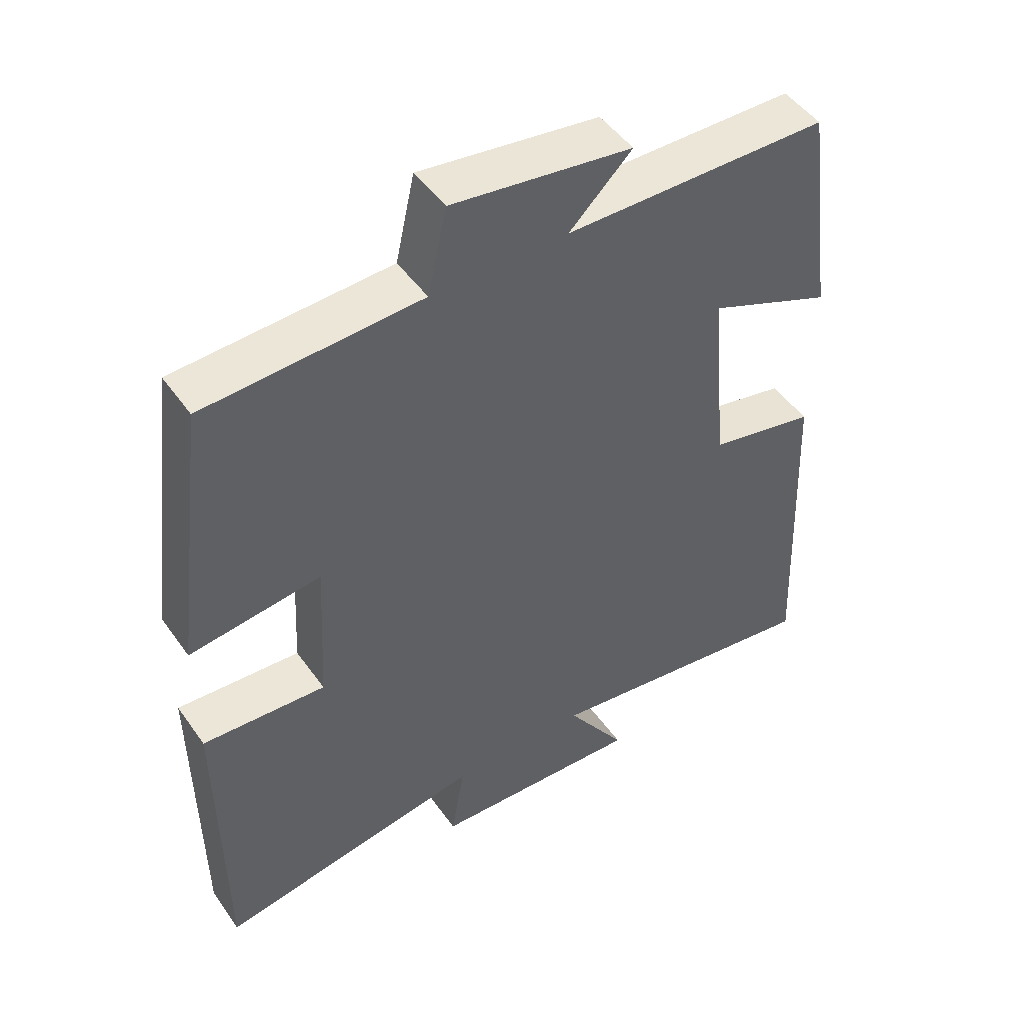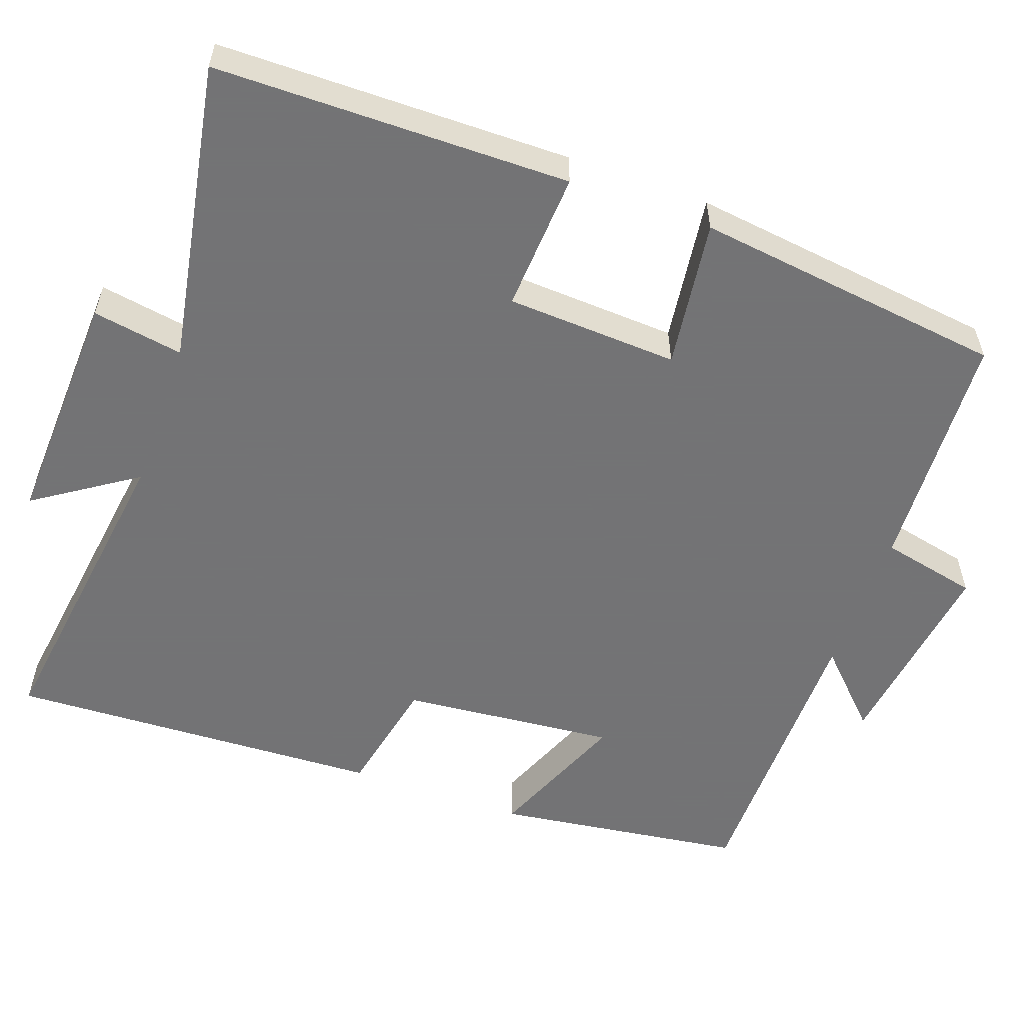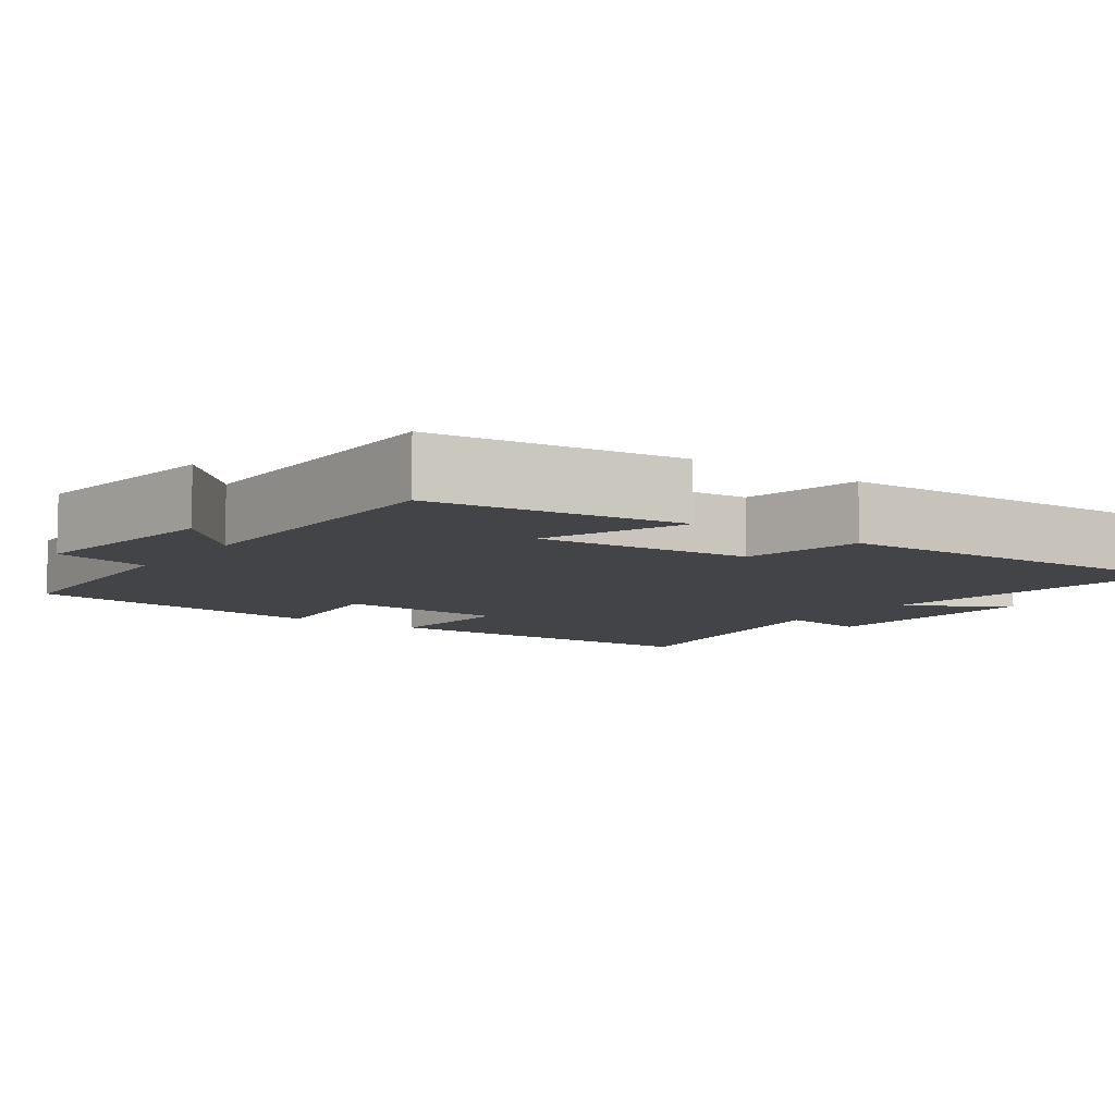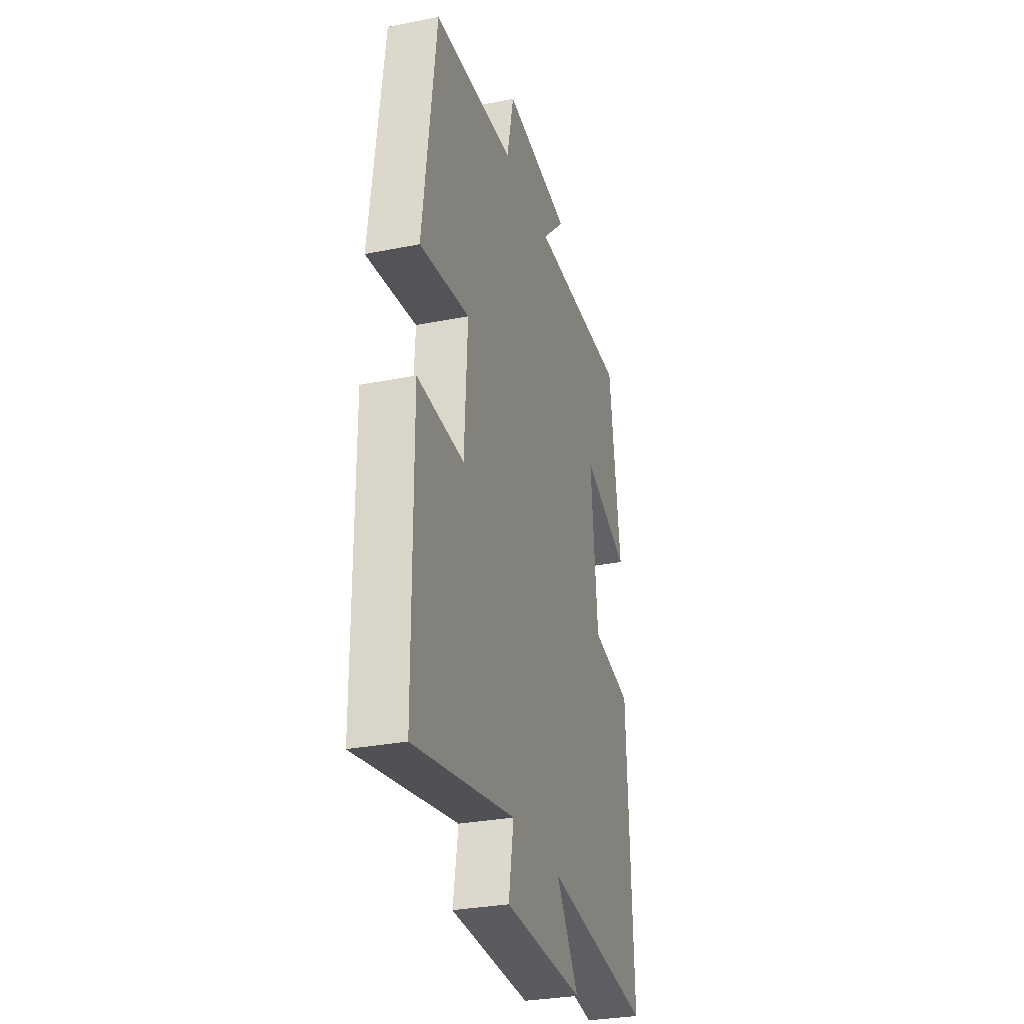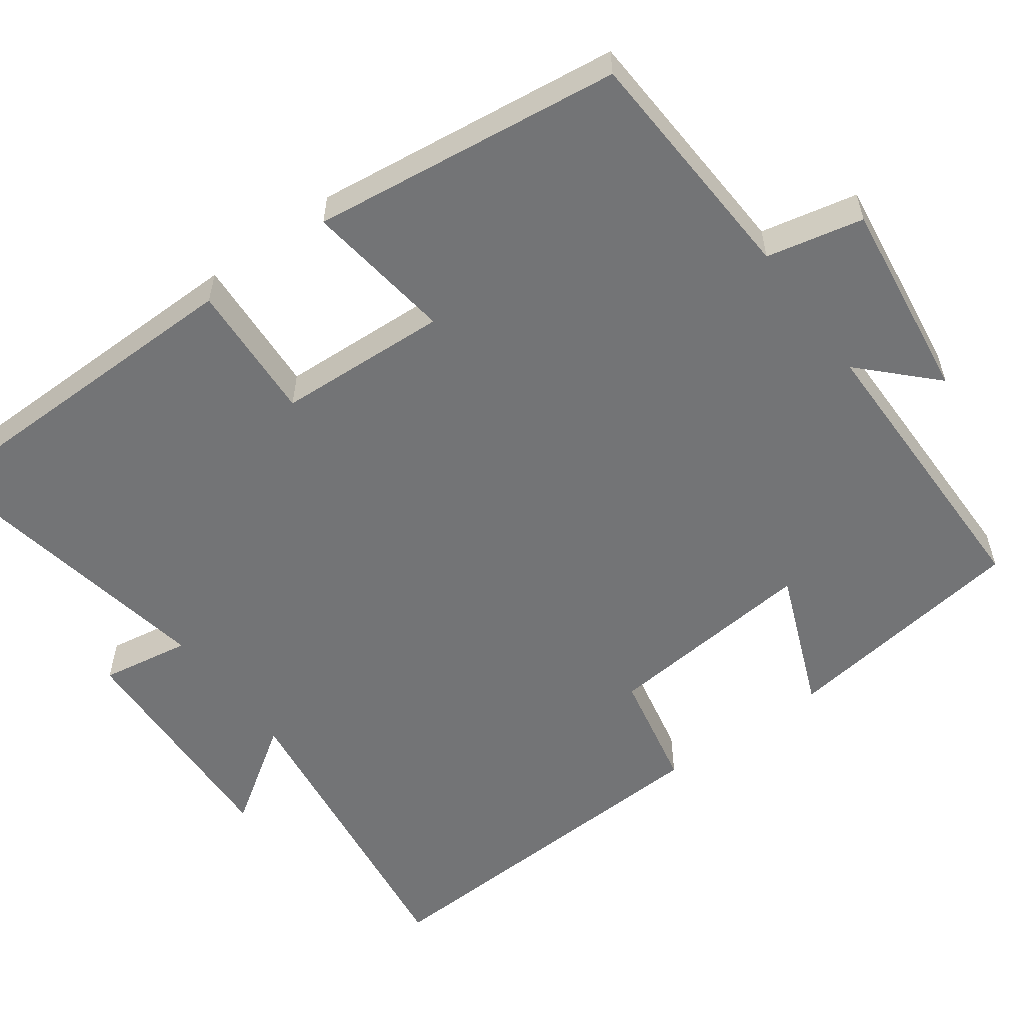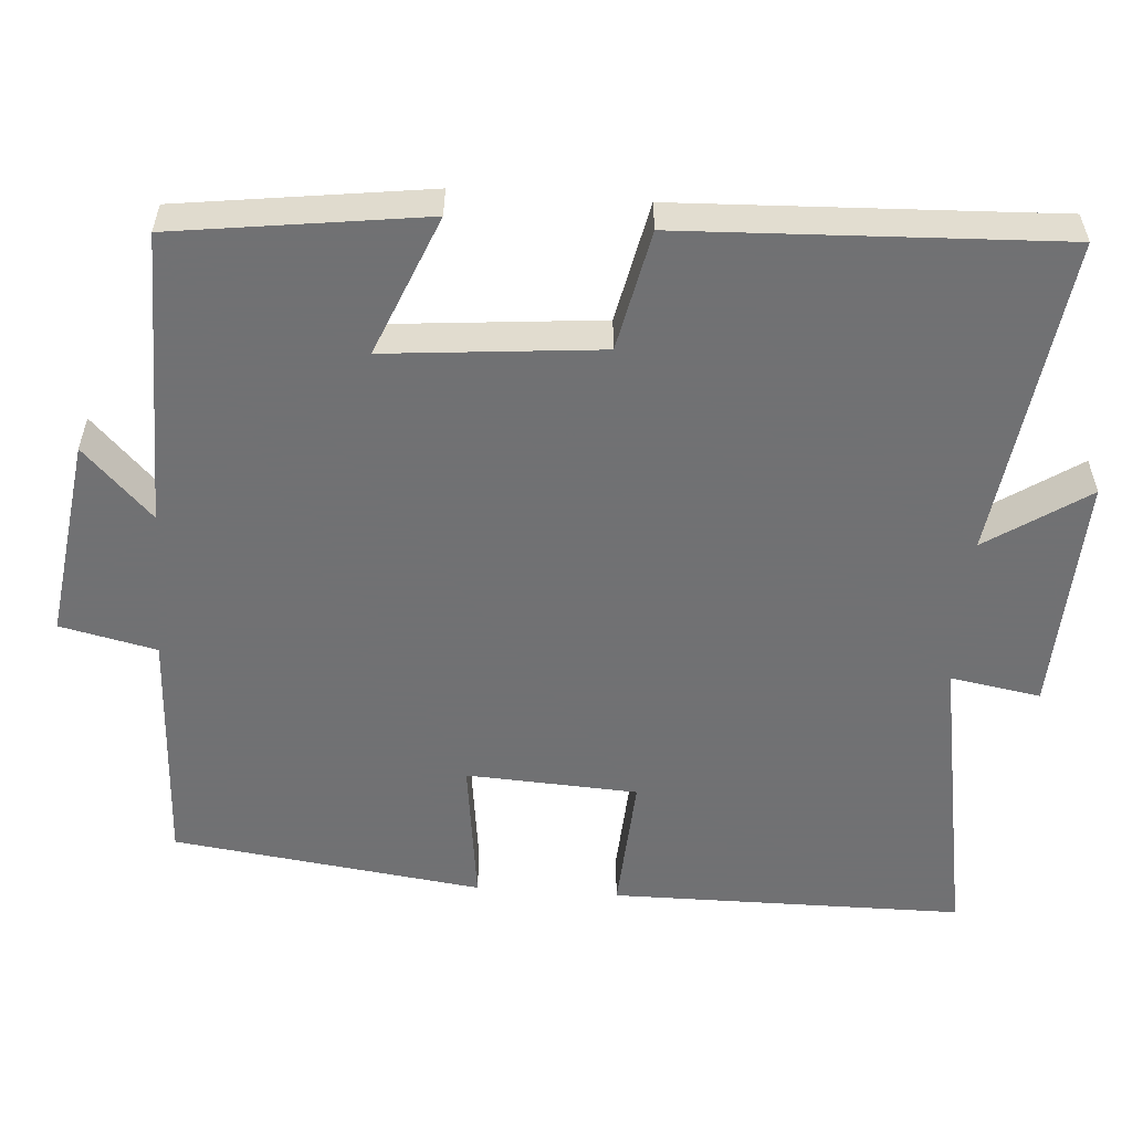
<metadata>
{"format":"obj","ext":"obj","renderer":"f3d","projection":"perspective","resolution":1024,"background":"white","views":[{"elev":48.5,"azim":-33.7,"up":"+Z"},{"elev":-56.0,"azim":-109.6,"up":"+Y"},{"elev":-8.1,"azim":54.3,"up":"+Y"},{"elev":-30.0,"azim":-73.6,"up":"+Z"},{"elev":-56.2,"azim":-53.7,"up":"+Y"},{"elev":-55.3,"azim":85.8,"up":"+Y"}]}
</metadata>
<code>
v 0.456 0.07 0.497
v 0.5 0.07 0.171
v 0.317 0.07 0.246
v 0.343 0.07 -0.034
v 0.5 0.07 -0.067
v 0.521 0.07 -0.558
v 0.102 0.07 -0.5
v 0.19 0.07 -0.632
v -0.122 0.07 -0.618
v -0.102 0.07 -0.5
v -0.497 0.07 -0.57
v -0.5 0.07 -0.109
v -0.318 0.07 -0.12
v -0.306 0.07 0.104
v -0.5 0.07 0.079
v -0.448 0.07 0.484
v -0.131 0.07 0.5
v -0.103 0.07 0.626
v 0.161 0.07 0.59
v 0.069 0.07 0.5
v 0.456 0 0.497
v 0.5 0 0.171
v 0.317 0 0.246
v 0.343 0 -0.034
v 0.5 0 -0.067
v 0.521 0 -0.558
v 0.102 0 -0.5
v 0.19 0 -0.632
v -0.122 0 -0.618
v -0.102 0 -0.5
v -0.497 0 -0.57
v -0.5 0 -0.109
v -0.318 0 -0.12
v -0.306 0 0.104
v -0.5 0 0.079
v -0.448 0 0.484
v -0.131 0 0.5
v -0.103 0 0.626
v 0.161 0 0.59
v 0.069 0 0.5
f 17 18 19 20
f 17 20 1
f 16 17 1
f 15 16 1
f 14 15 1
f 13 14 1
f 10 11 12 13
f 10 13 1
f 7 8 9 10
f 4 5 6 7
f 3 4 7 10
f 1 2 3
f 1 3 10
f 40 39 38 37
f 21 40 37
f 21 37 36
f 21 36 35
f 21 35 34
f 21 34 33
f 33 32 31 30
f 21 33 30
f 30 29 28 27
f 27 26 25 24
f 30 27 24 23
f 23 22 21
f 30 23 21
f 1 21 22 2
f 2 22 23 3
f 3 23 24 4
f 4 24 25 5
f 5 25 26 6
f 6 26 27 7
f 7 27 28 8
f 8 28 29 9
f 9 29 30 10
f 10 30 31 11
f 11 31 32 12
f 12 32 33 13
f 13 33 34 14
f 14 34 35 15
f 15 35 36 16
f 16 36 37 17
f 17 37 38 18
f 18 38 39 19
f 19 39 40 20
f 20 40 21 1

</code>
